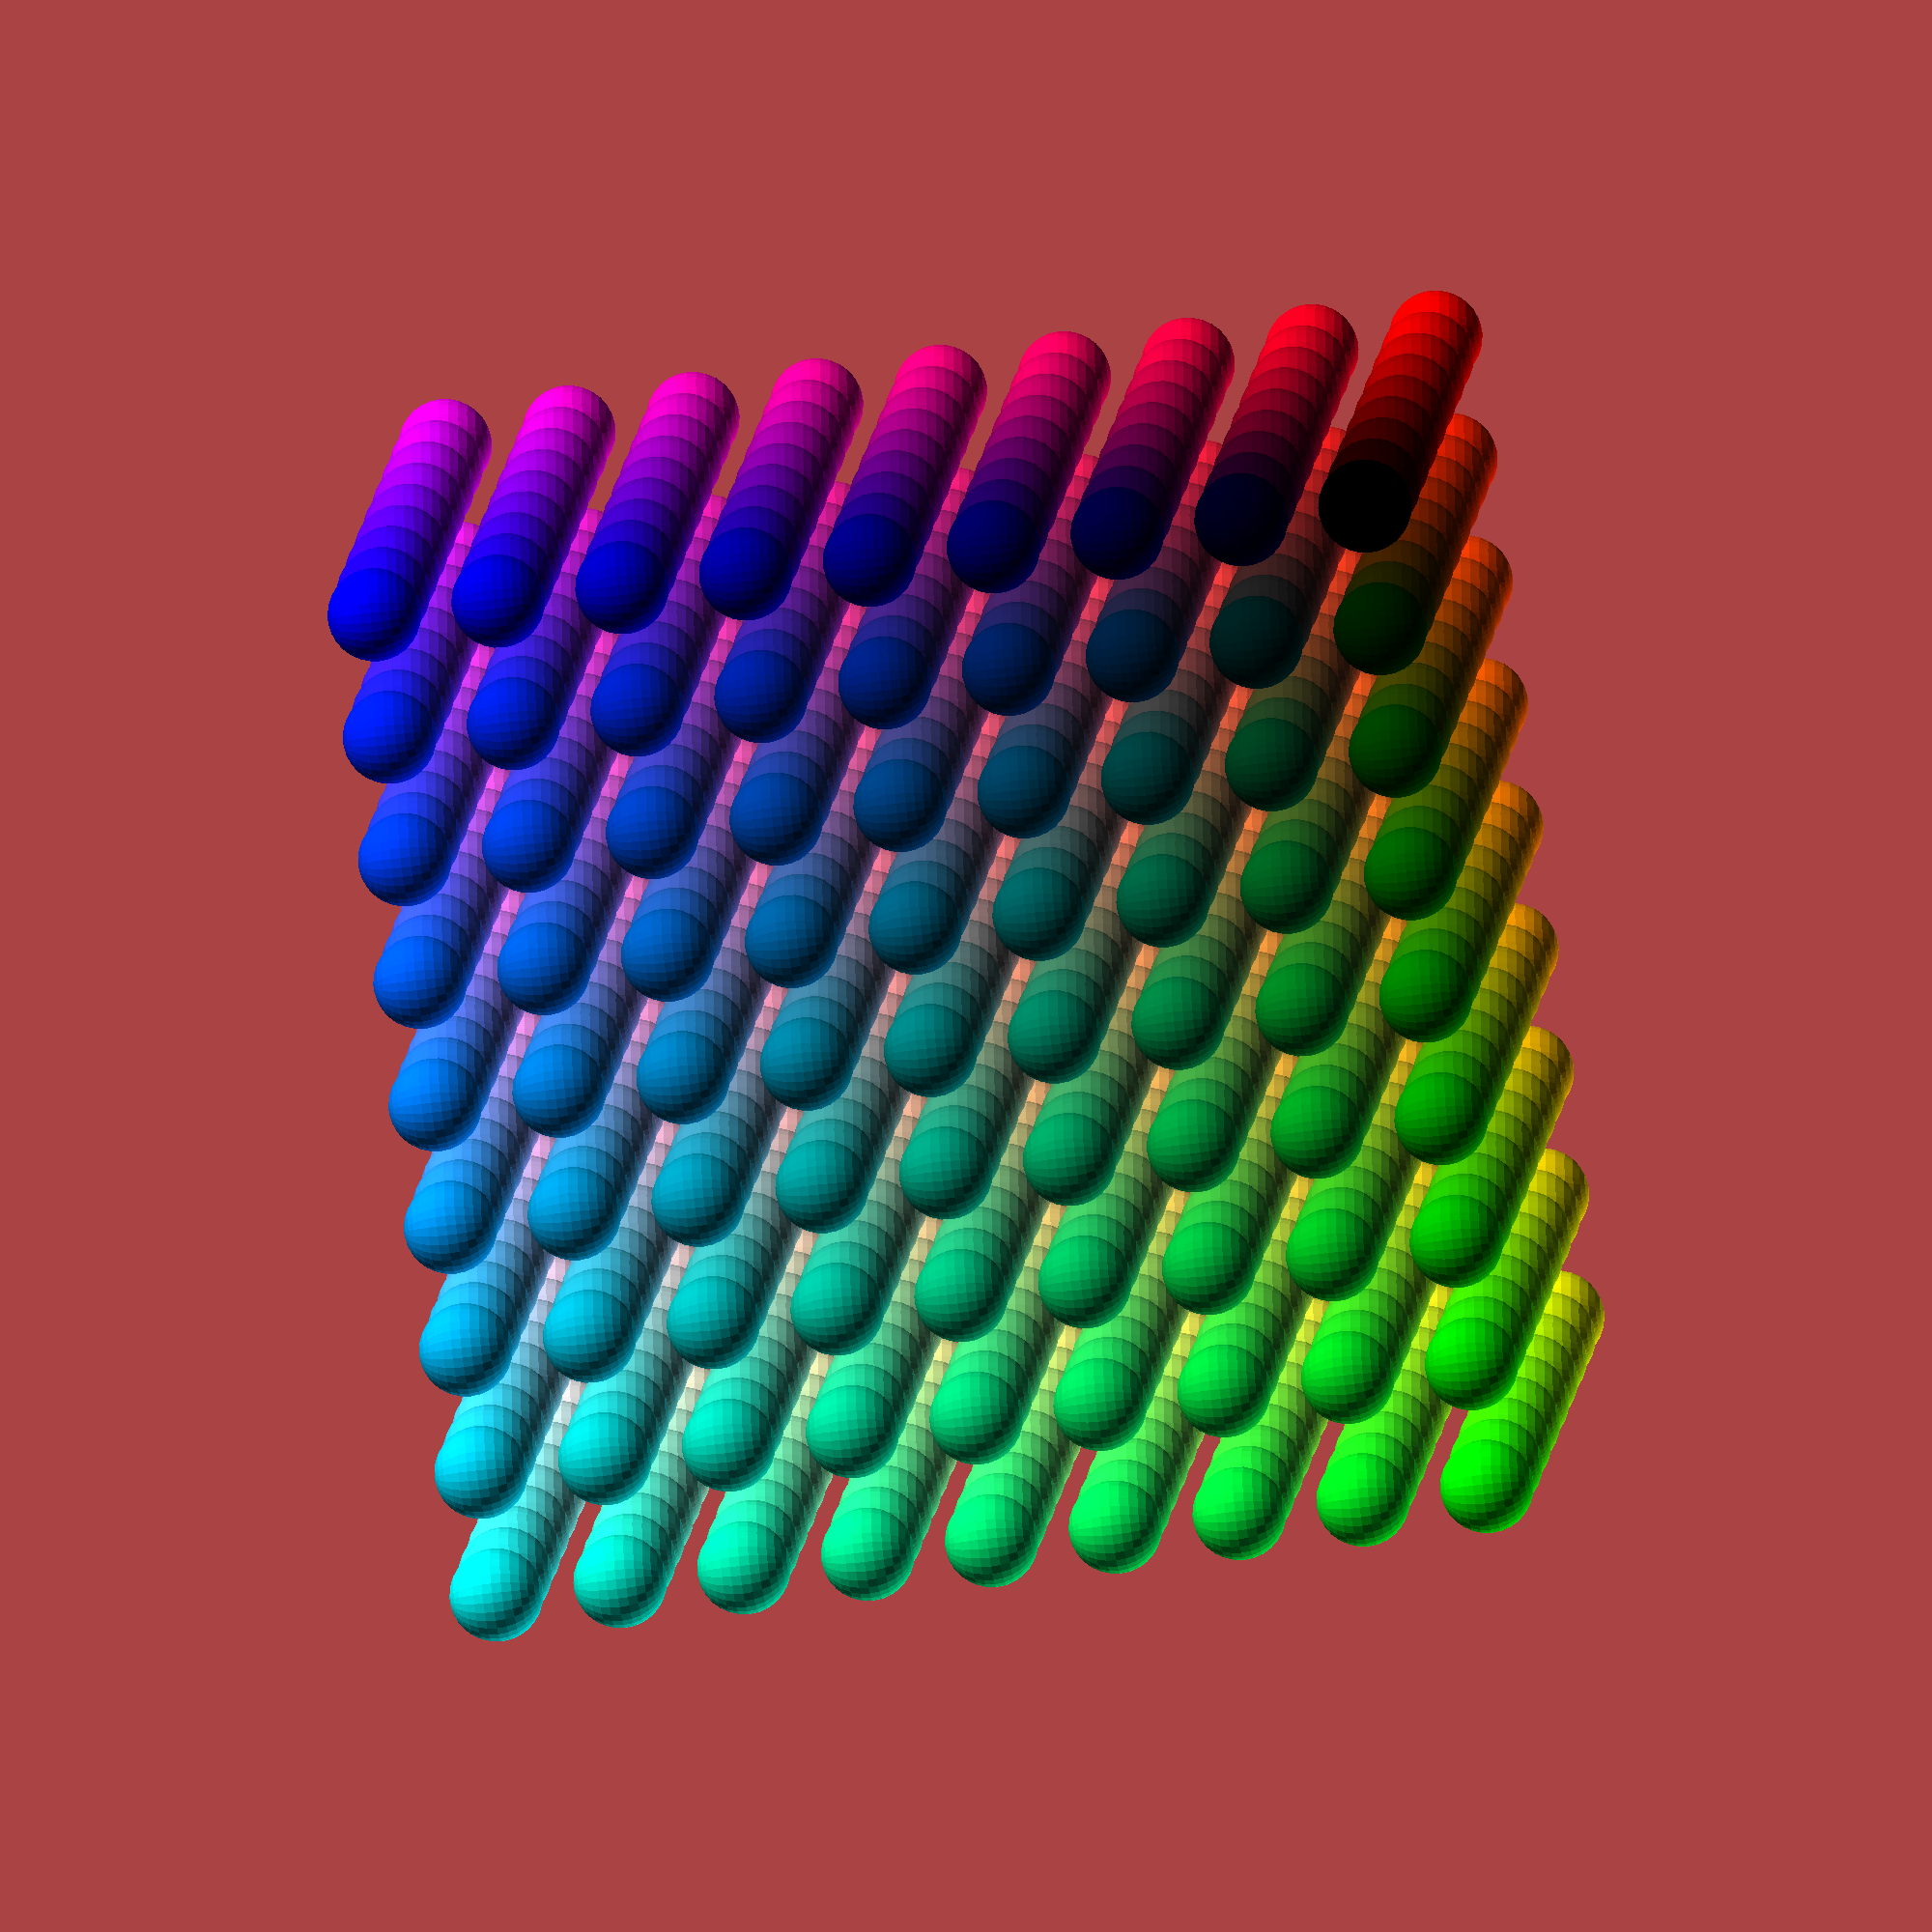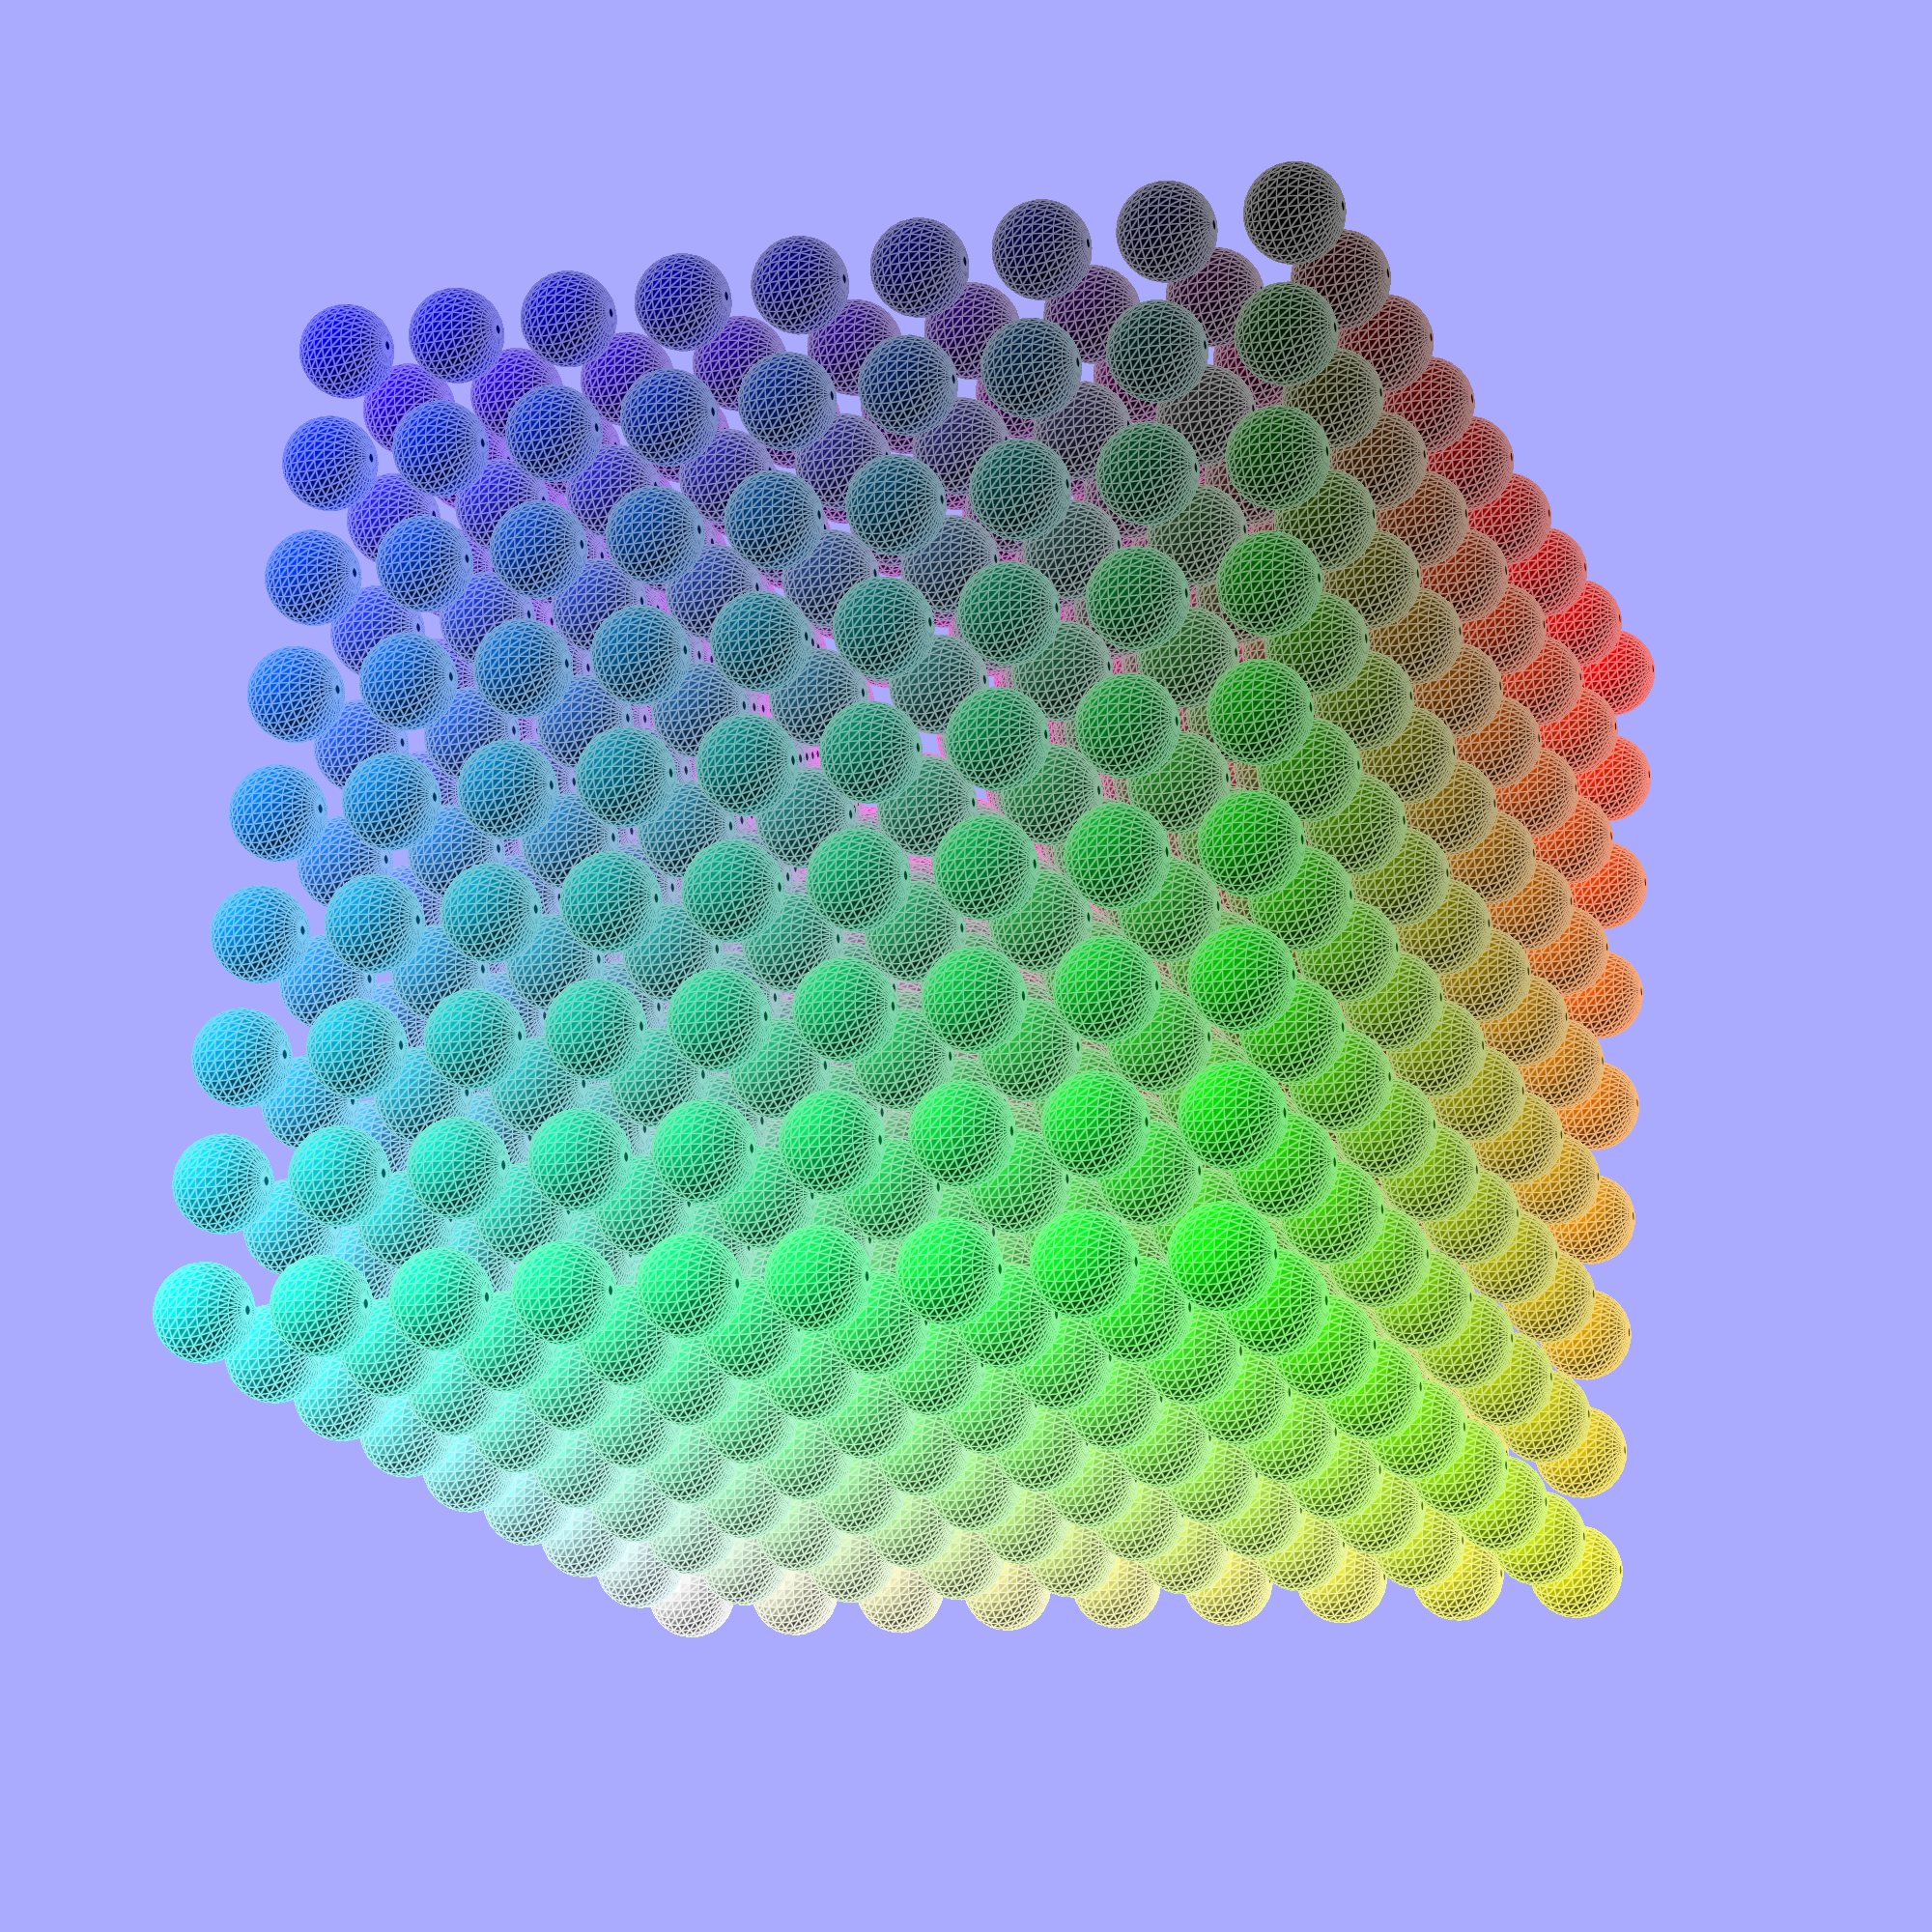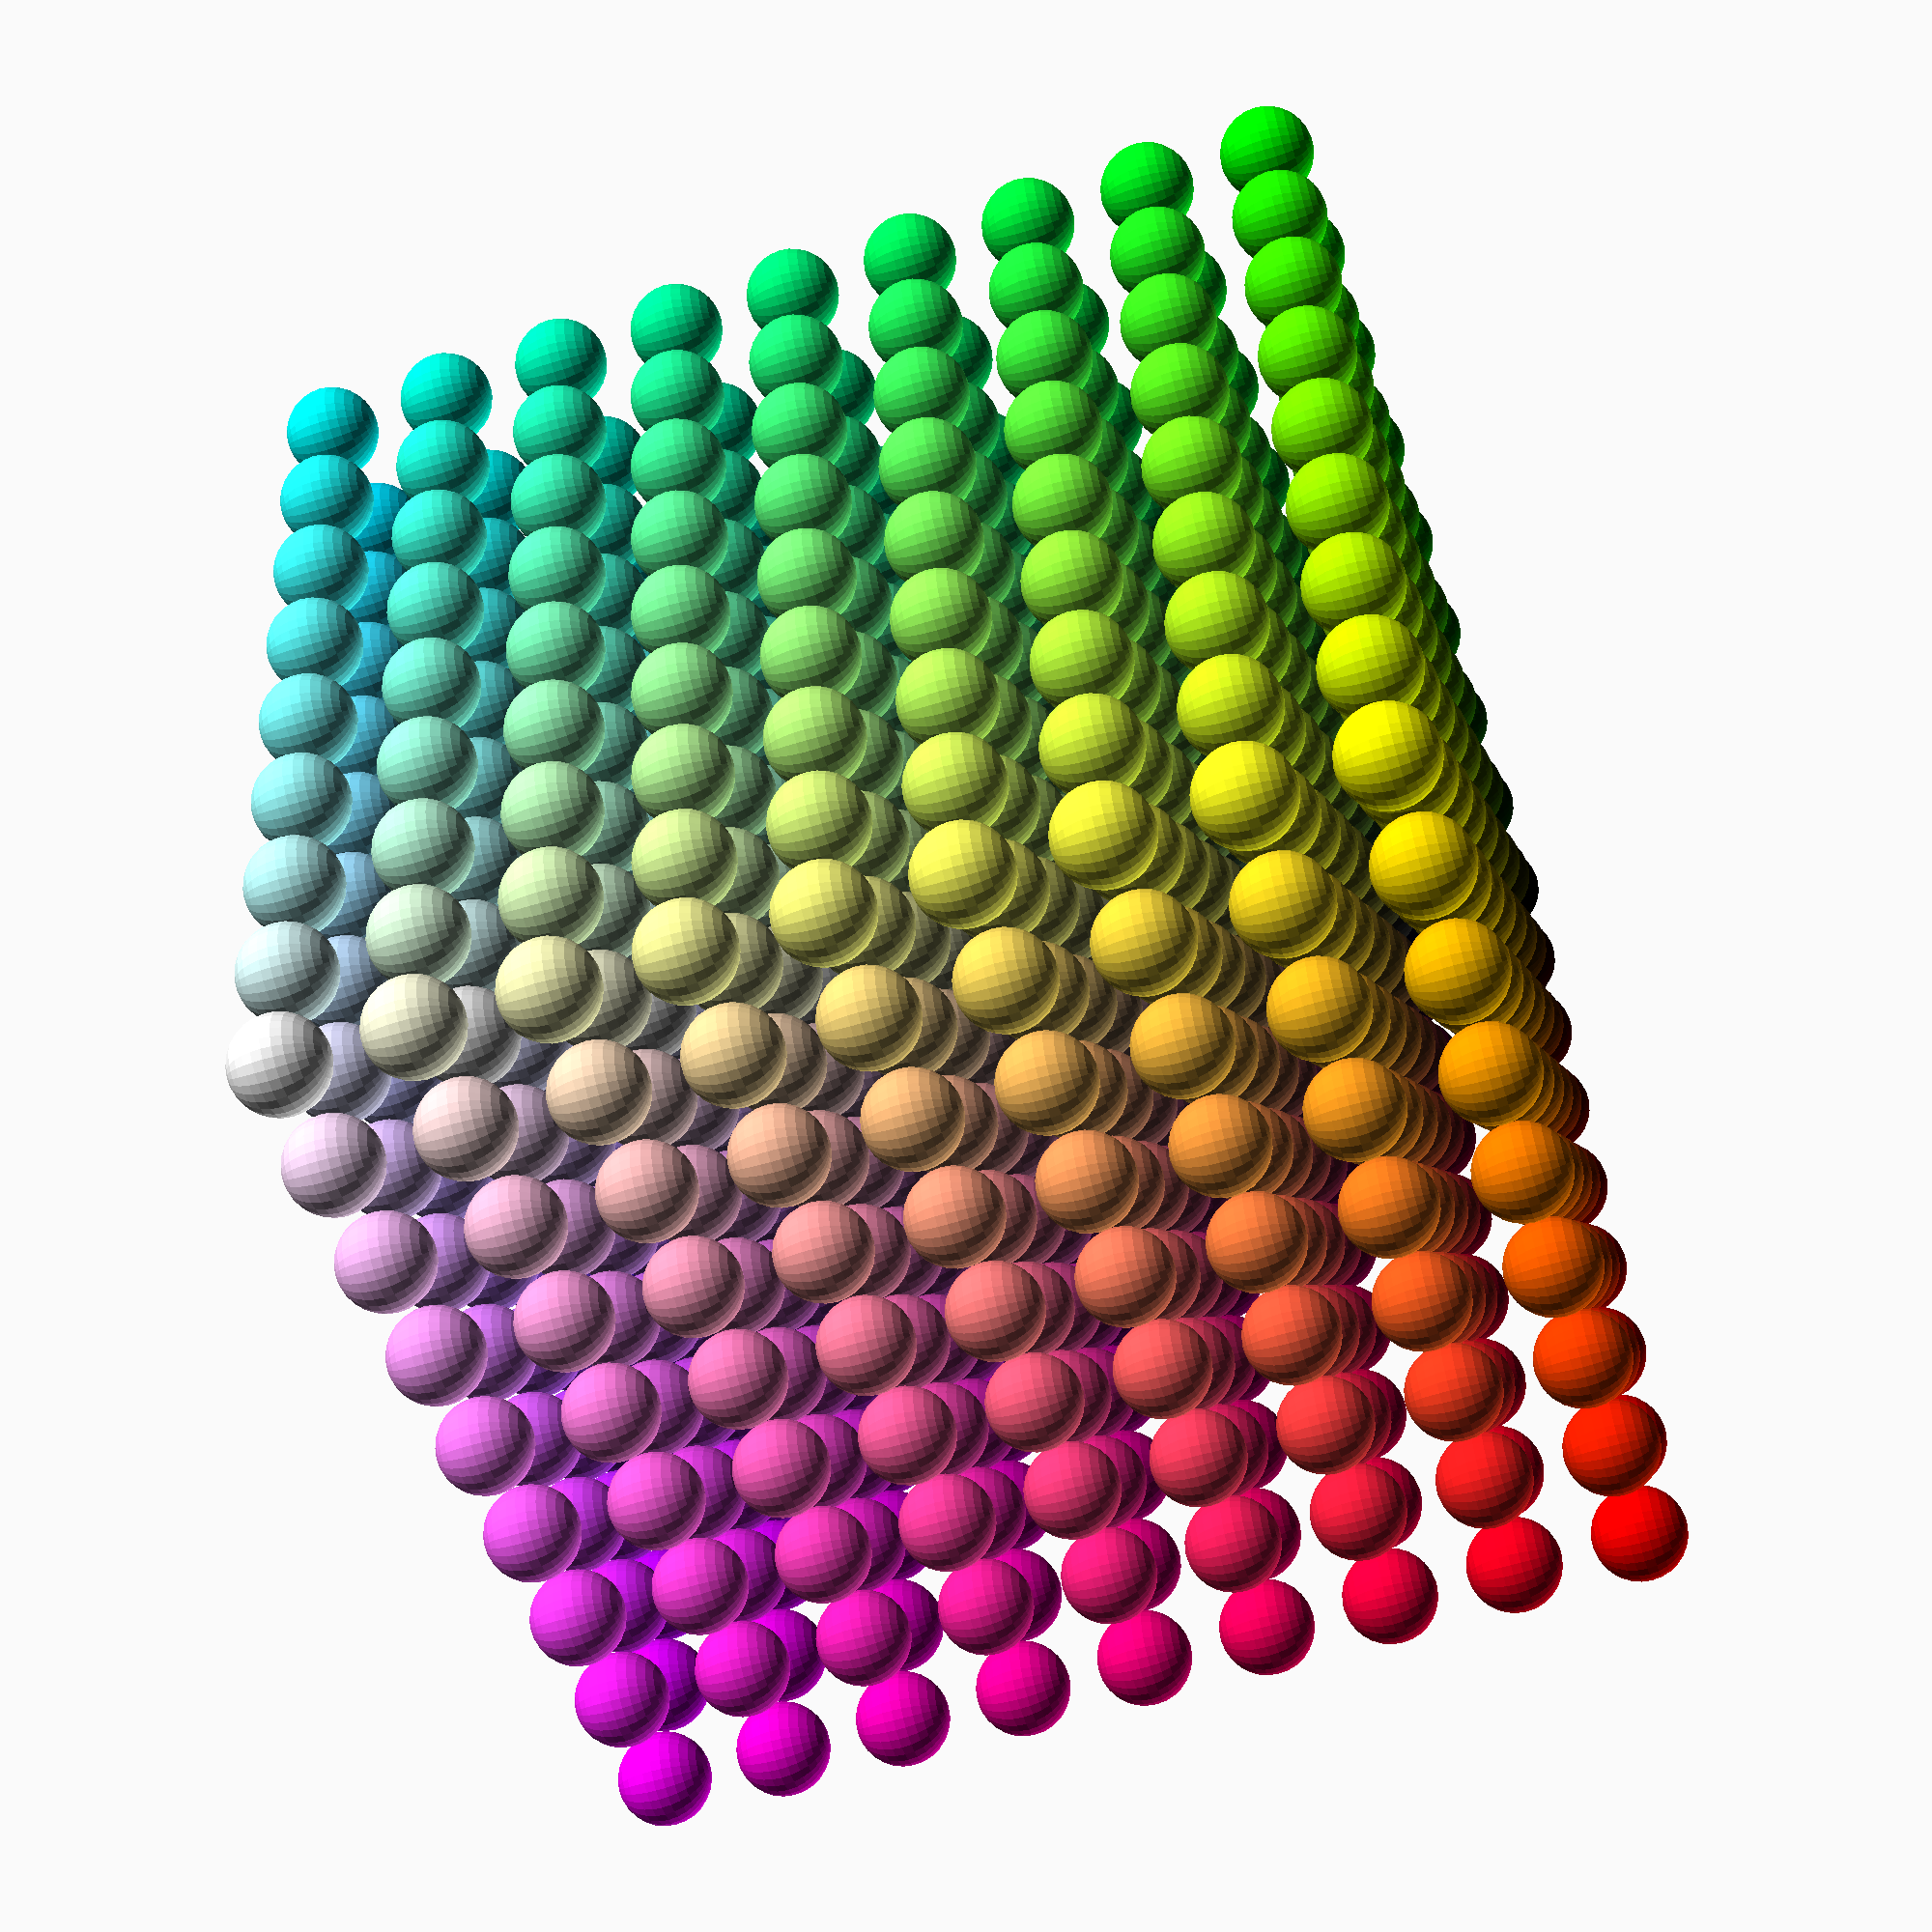
<openscad>
step = 30;

for (r = [0:step:255]) { 
  for (g = [0:step:255]) { 
    for (b = [0:step:255]) { 
      translate([r, g, b]) color([r/255, g/255, b/255]) sphere(d=step*0.75); 
    }
  }
}

</openscad>
<views>
elev=230.4 azim=59.9 roll=81.9 proj=o view=solid
elev=10.6 azim=168.1 roll=114.1 proj=p view=edges
elev=240.3 azim=280.3 roll=72.4 proj=p view=solid
</views>
